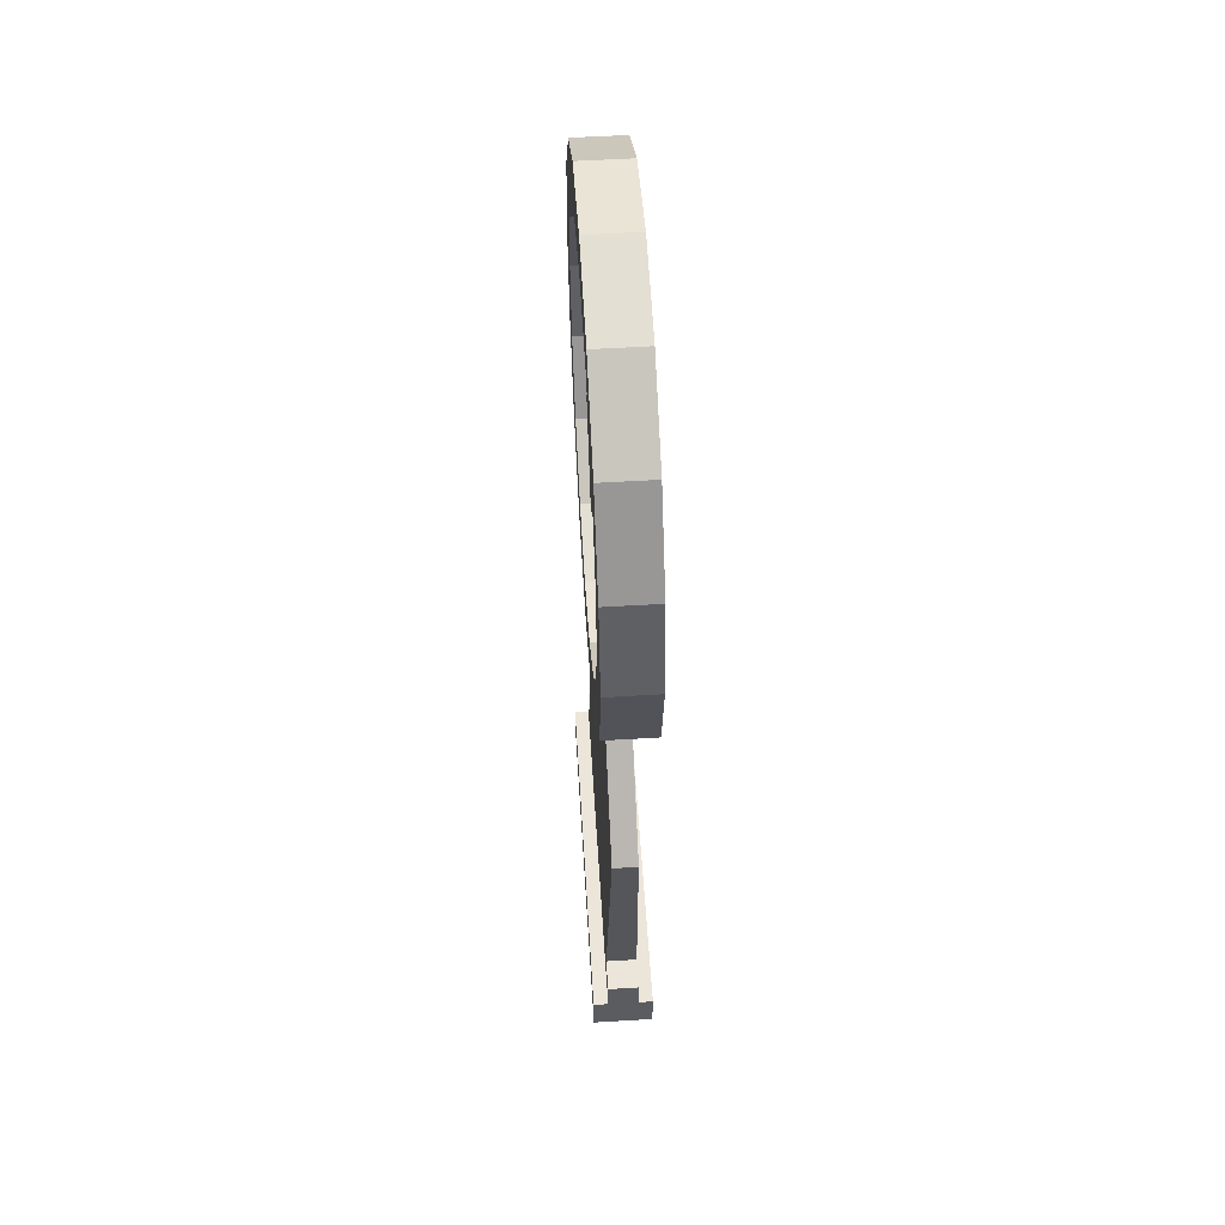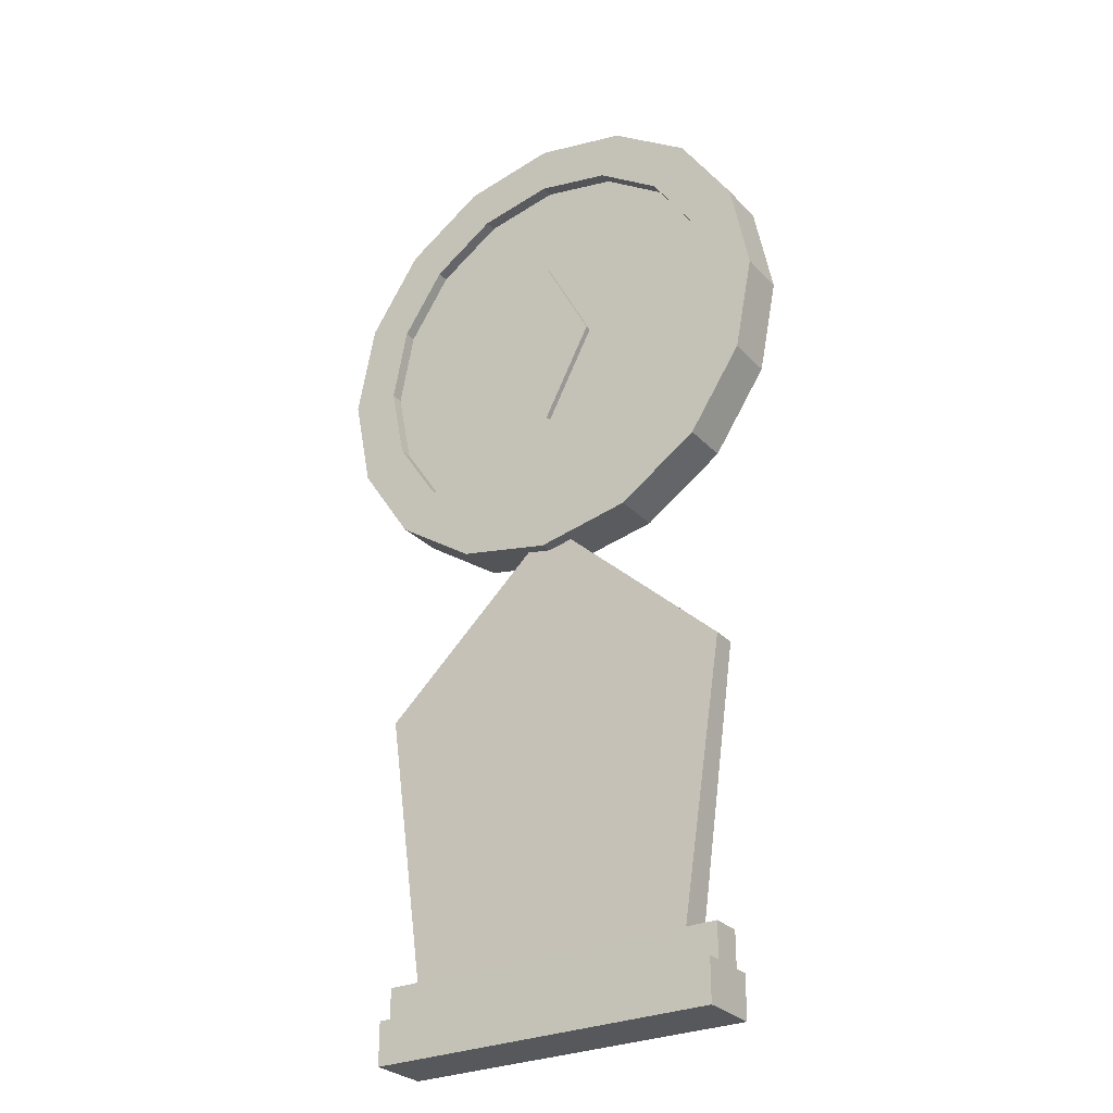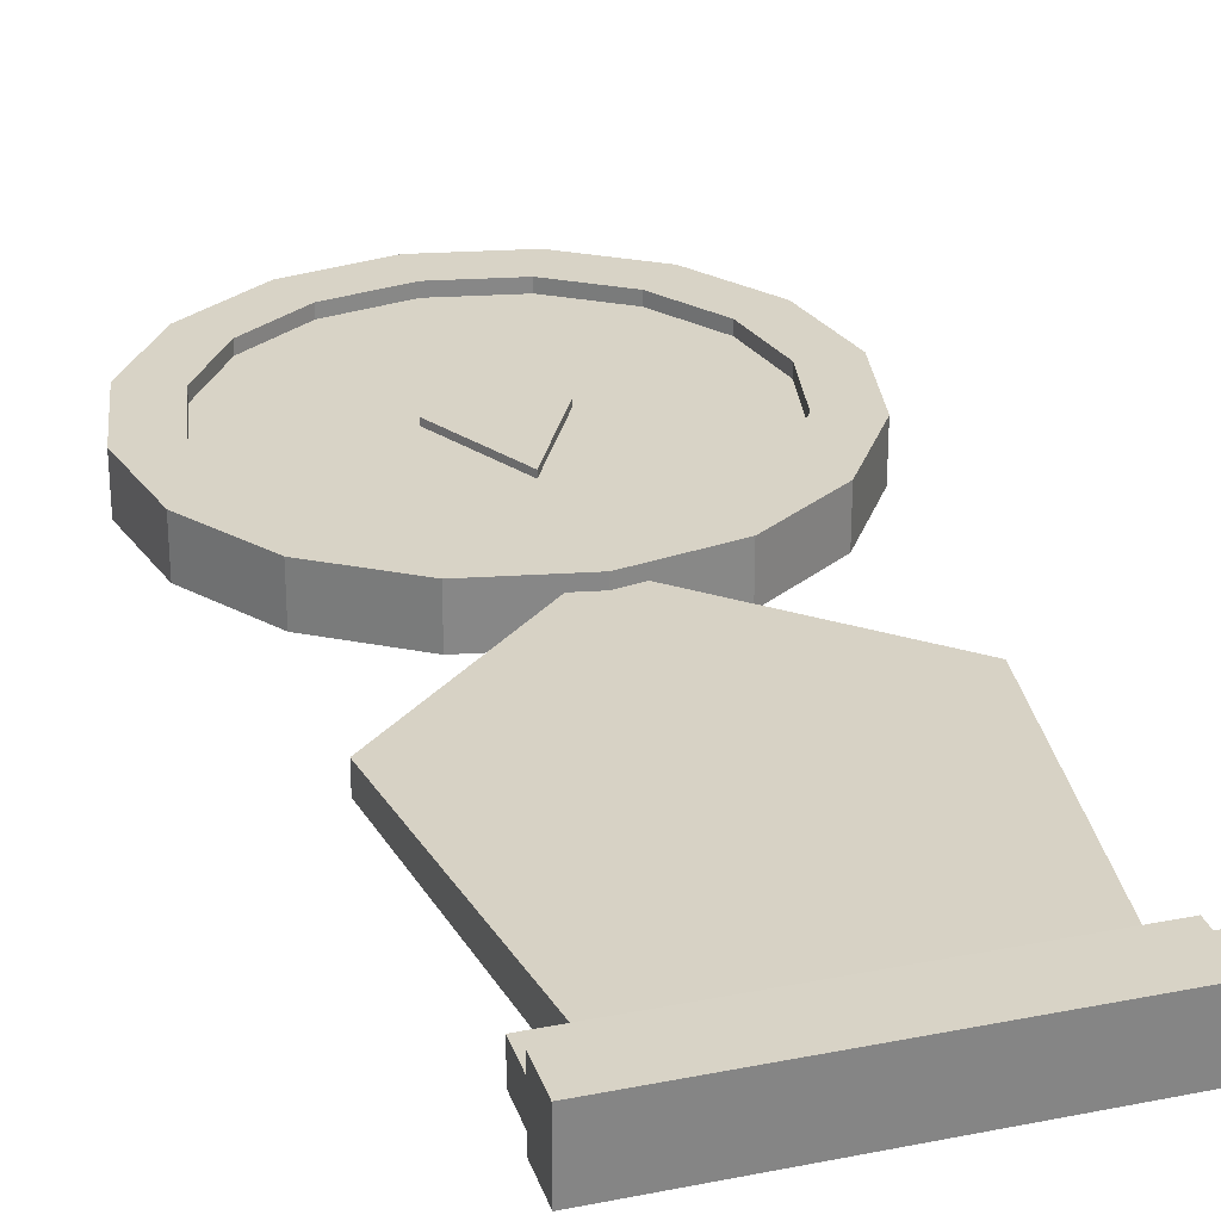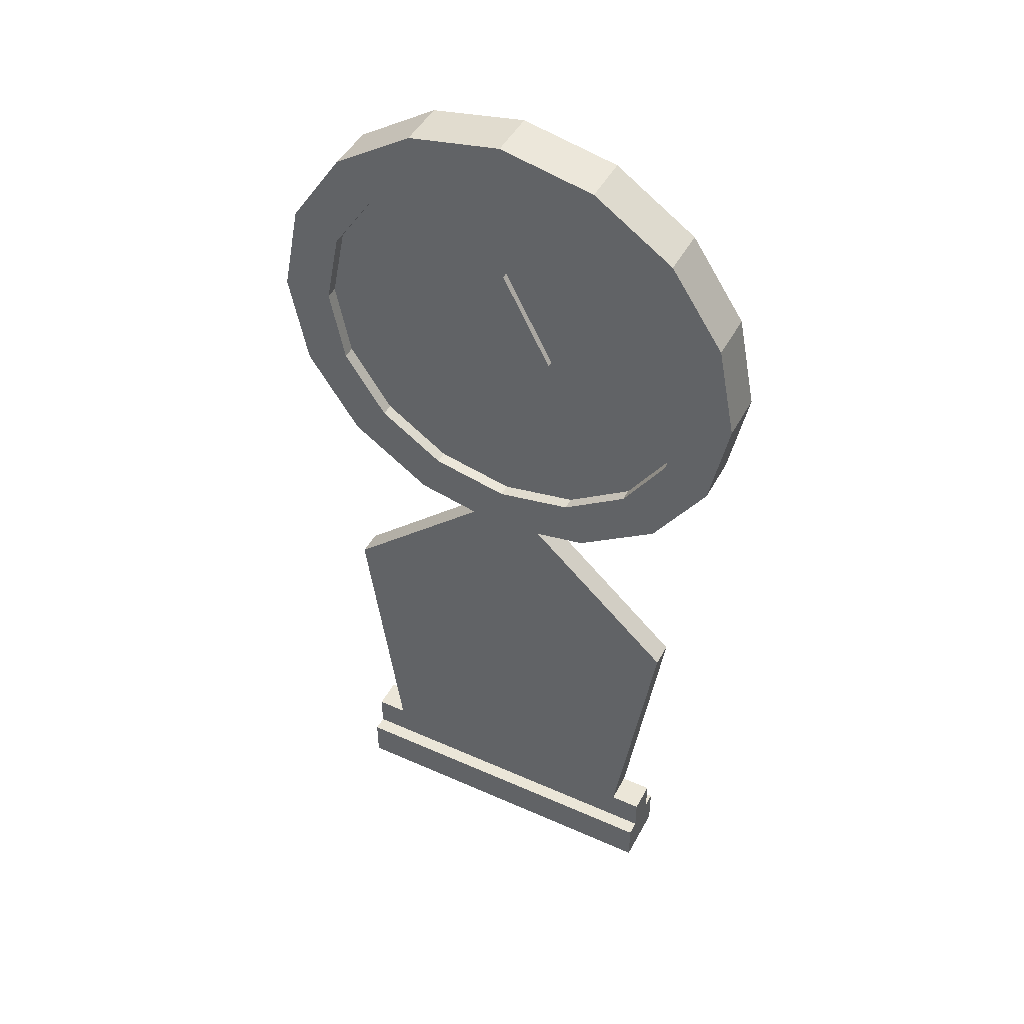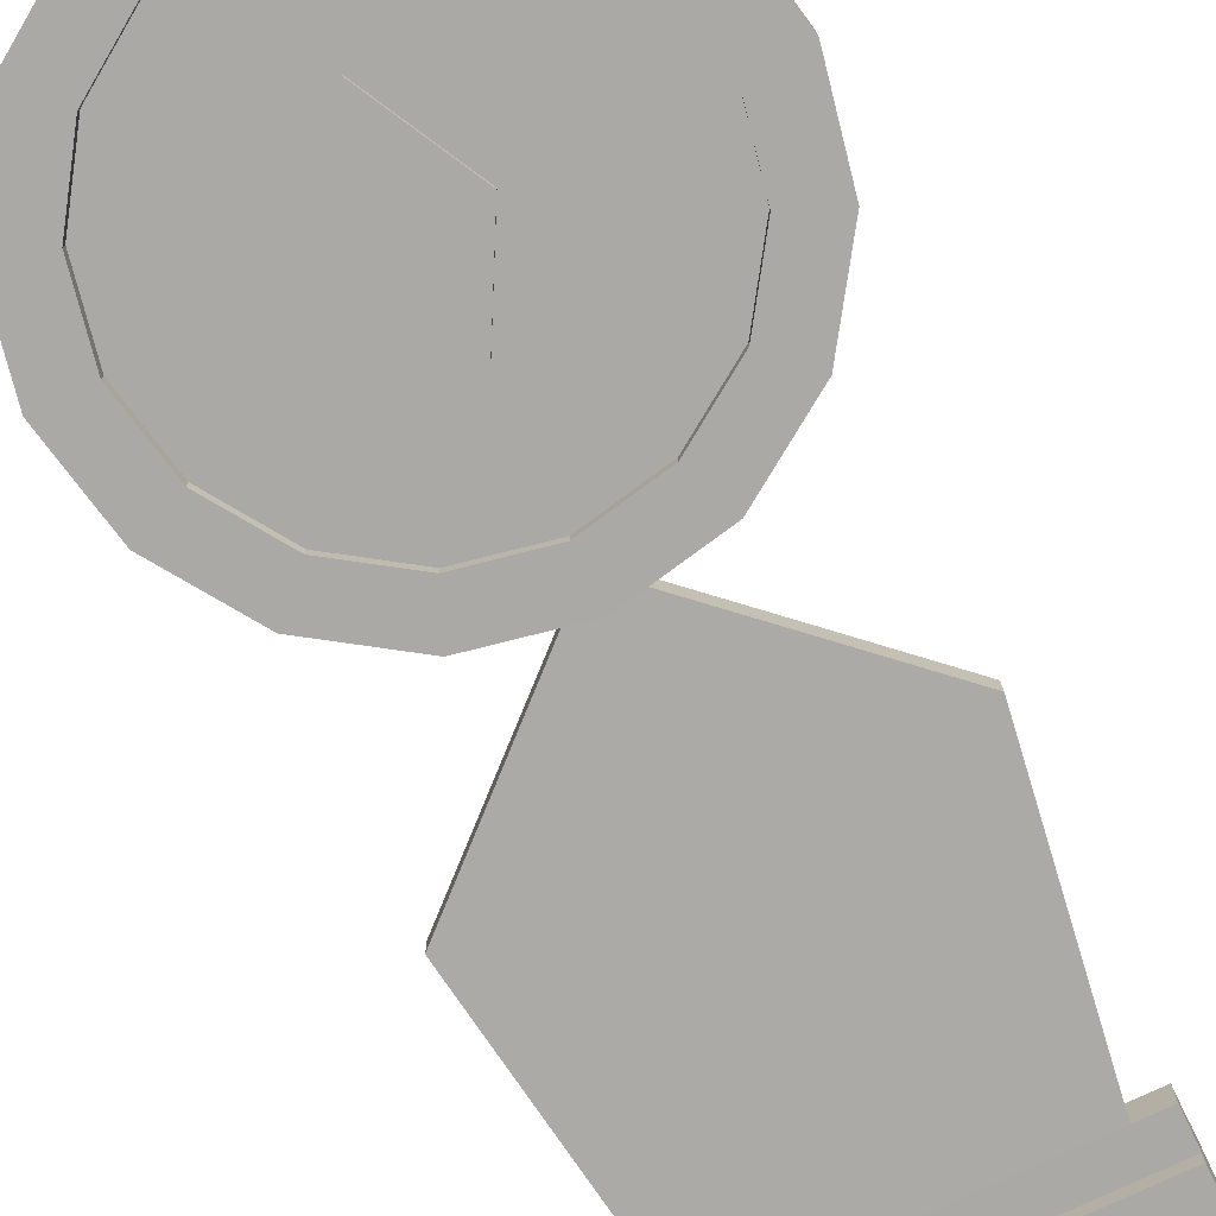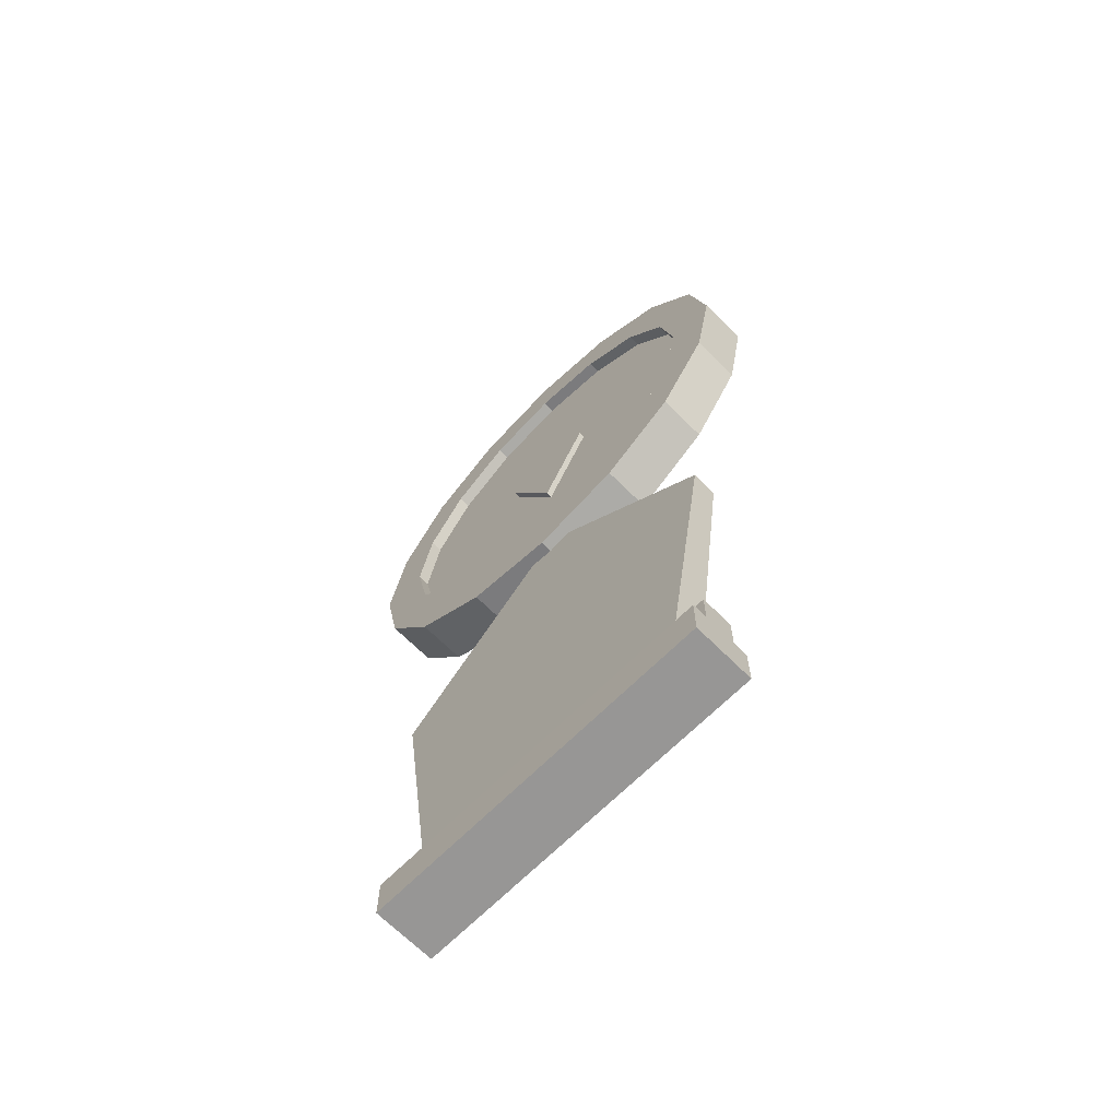
<metadata>
{"format":"obj","ext":"obj","renderer":"f3d","projection":"perspective","resolution":1024,"background":"white","views":[{"elev":55.7,"azim":-93.6,"up":"+Z"},{"elev":-28.5,"azim":33.7,"up":"+Z"},{"elev":28.0,"azim":163.2,"up":"+Y"},{"elev":46.3,"azim":-153.0,"up":"+Z"},{"elev":-75.4,"azim":25.5,"up":"+Y"},{"elev":-67.8,"azim":45.0,"up":"+Z"}]}
</metadata>
<code>
o medal_Cylinder
v 0 -1 13.55
v 0 1 13.55
v -3.827 -1 12.79
v -3.827 1 12.79
v -7.071 -1 10.62
v -7.071 1 10.62
v -9.239 -1 7.376
v -9.239 1 7.376
v -10 -1 3.549
v -10 1 3.549
v -9.239 -1 -0.2779
v -9.239 1 -0.2779
v -7.071 -1 -3.522
v -7.071 1 -3.522
v -3.827 -1 -5.69
v -3.827 1 -5.69
v 0 -1 -6.451
v 0 1 -6.451
v 3.827 -1 -5.69
v 3.827 1 -5.69
v 7.071 -1 -3.522
v 7.071 1 -3.522
v 9.239 -1 -0.2779
v 9.239 1 -0.2779
v 10 -1 3.549
v 10 1 3.549
v 9.239 -1 7.376
v 9.239 1 7.376
v 7.071 -1 10.62
v 7.071 1 10.62
v 3.827 -1 12.79
v 3.827 1 12.79
v 0 1 11.55
v -3.061 1 10.94
v -5.657 1 9.206
v -7.391 1 6.61
v -8 1 3.549
v -7.391 1 0.4875
v -5.657 1 -2.108
v -3.061 1 -3.842
v 0 1 -4.451
v 3.061 1 -3.842
v 5.657 1 -2.108
v 7.391 1 0.4875
v 8 1 3.549
v 7.391 1 6.61
v 5.657 1 9.206
v 3.061 1 10.94
v 0 -1 11.55
v -3.061 -1 10.94
v -5.657 -1 9.206
v -7.391 -1 6.61
v -8 -1 3.549
v -7.391 -1 0.4875
v -5.657 -1 -2.108
v -3.061 -1 -3.842
v 0 -1 -4.451
v 3.061 -1 -3.842
v 5.657 -1 -2.108
v 7.391 -1 0.4875
v 8 -1 3.549
v 7.391 -1 6.61
v 5.657 -1 9.206
v 3.061 -1 10.94
v 0 0.5 11.55
v -3.061 0.5 10.94
v -5.657 0.5 9.206
v -7.391 0.5 6.61
v -8 0.5 3.549
v -7.391 0.5 0.4875
v -5.657 0.5 -2.108
v -3.061 0.5 -3.842
v 0 0.5 -4.451
v 3.061 0.5 -3.842
v 5.657 0.5 -2.108
v 7.391 0.5 0.4875
v 8 0.5 3.549
v 7.391 0.5 6.61
v 5.657 0.5 9.206
v 3.061 0.5 10.94
v 0 -0.5 11.55
v -3.061 -0.5 10.94
v -5.657 -0.5 9.206
v -7.391 -0.5 6.61
v -8 -0.5 3.549
v -7.391 -0.5 0.4875
v -5.657 -0.5 -2.108
v -3.061 -0.5 -3.842
v 0 -0.5 -4.451
v 3.061 -0.5 -3.842
v 5.657 -0.5 -2.108
v 7.391 -0.5 0.4875
v 8 -0.5 3.549
v 7.391 -0.5 6.61
v 5.657 -0.5 9.206
v 3.061 -0.5 10.94
v 0 -0.5 3.549
v 0 0.5 3.549
v -7.561 -0.5 -12.22
v -7.561 0.5 -12.22
v -5.905 -0.6319 -23.4
v -5.905 0.6319 -23.4
v 5.905 -0.6319 -23.4
v 5.905 0.6319 -23.4
v 7.561 -0.5 -12.22
v 7.561 0.5 -12.22
v 0.8501 -0.5 -6.085
v -0.8501 -0.5 -6.085
v -0.8501 0.5 -6.085
v 0.8501 0.5 -6.085
v 1e-06 -0.75 7.351
v 1e-06 0.75 7.351
v -2.017 -0.75 3.549
v -2.017 0.75 3.549
v 2e-06 -0.75 -0.2532
v 2e-06 0.75 -0.2532
v 2.017 -0.75 3.549
v 2.017 0.75 3.549
v -5.905 0.6319 -24.83
v -5.905 -0.6319 -24.83
v 5.905 -0.6319 -24.83
v 5.905 0.6319 -24.83
v -7.169 0.6319 -23.4
v -7.169 -0.6319 -23.4
v 7.169 0.6319 -23.4
v 7.169 -0.6319 -23.4
v -7.169 0.6319 -24.83
v -7.169 -0.6319 -24.83
v 7.169 0.6319 -24.83
v 7.169 -0.6319 -24.83
v -5.905 0.6319 -26.56
v -5.905 -0.6319 -26.56
v 5.905 -0.6319 -26.56
v 5.905 0.6319 -26.56
v -7.169 0.6319 -26.56
v -7.169 -0.6319 -26.56
v 7.169 0.6319 -26.56
v 7.169 -0.6319 -26.56
v 7.169 -1.233 -26.56
v 7.169 -1.233 -24.83
v 5.905 -1.233 -24.83
v -5.905 -1.233 -24.83
v -5.905 1.233 -24.83
v 5.905 1.233 -24.83
v 5.905 -1.233 -26.56
v -7.169 -1.233 -24.83
v -7.169 1.233 -24.83
v 7.169 1.233 -24.83
v -5.905 -1.233 -26.56
v -5.905 1.233 -26.56
v 5.905 1.233 -26.56
v -7.169 -1.233 -26.56
v -7.169 1.233 -26.56
v 7.169 1.233 -26.56
f 1 2 4 3
f 3 4 6 5
f 5 6 8 7
f 7 8 10 9
f 9 10 12 11
f 11 12 14 13
f 13 14 16 15
f 15 16 18 17
f 17 18 20 19
f 19 20 22 21
f 21 22 24 23
f 23 24 26 25
f 25 26 28 27
f 27 28 30 29
f 29 30 32 31
f 31 32 2 1
f 8 6 35 36
f 18 16 40 41
f 28 26 45 46
f 4 2 33 34
f 14 12 38 39
f 24 22 43 44
f 2 32 48 33
f 10 8 36 37
f 20 18 41 42
f 30 28 46 47
f 6 4 34 35
f 16 14 39 40
f 26 24 44 45
f 12 10 37 38
f 22 20 42 43
f 32 30 47 48
f 11 13 55 54
f 21 23 60 59
f 31 1 49 64
f 7 9 53 52
f 17 19 58 57
f 27 29 63 62
f 3 5 51 50
f 13 15 56 55
f 23 25 61 60
f 9 11 54 53
f 19 21 59 58
f 29 31 64 63
f 5 7 52 51
f 15 17 57 56
f 1 3 50 49
f 25 27 62 61
f 47 46 78 79
f 57 58 90 89
f 34 33 65 66
f 48 47 79 80
f 58 59 91 90
f 35 34 66 67
f 33 48 80 65
f 59 60 92 91
f 36 35 67 68
f 60 61 93 92
f 37 36 68 69
f 61 62 94 93
f 38 37 69 70
f 62 63 95 94
f 39 38 70 71
f 49 50 82 81
f 63 64 96 95
f 40 39 71 72
f 50 51 83 82
f 64 49 81 96
f 41 40 72 73
f 51 52 84 83
f 42 41 73 74
f 52 53 85 84
f 43 42 74 75
f 53 54 86 85
f 44 43 75 76
f 54 55 87 86
f 45 44 76 77
f 55 56 88 87
f 46 45 77 78
f 56 57 89 88
f 87 88 97
f 95 96 97
f 88 89 97
f 81 82 97
f 96 81 97
f 89 90 97
f 82 83 97
f 90 91 97
f 83 84 97
f 91 92 97
f 84 85 97
f 92 93 97
f 85 86 97
f 93 94 97
f 86 87 97
f 94 95 97
f 73 72 98
f 66 65 98
f 65 80 98
f 74 73 98
f 67 66 98
f 75 74 98
f 68 67 98
f 76 75 98
f 69 68 98
f 77 76 98
f 70 69 98
f 78 77 98
f 71 70 98
f 79 78 98
f 72 71 98
f 80 79 98
f 105 106 110 107
f 99 100 102 101
f 104 103 126 125
f 103 104 106 105
f 109 110 106 104 102 100
f 108 109 100 99
f 107 110 109 108
f 99 101 103 105 107 108
f 111 112 114 113
f 113 114 116 115
f 115 116 118 117
f 117 118 112 111
f 112 118 116 114
f 113 115 117 111
f 134 131 150 151
f 103 101 120 121
f 102 104 122 119
f 129 130 138 137
f 125 126 130 129
f 124 123 127 128
f 102 119 127 123
f 122 104 125 129
f 133 138 139 145
f 120 101 124 128
f 101 102 123 124
f 103 121 130 126
f 132 131 134 133
f 131 132 136 135
f 133 134 137 138
f 132 133 145 149
f 137 134 151 154
f 128 127 135 136
f 127 119 143 147
f 119 122 144 143
f 142 146 152 149
f 140 141 145 139
f 141 142 149 145
f 144 148 154 151
f 147 143 150 153
f 143 144 151 150
f 129 137 154 148
f 128 136 152 146
f 122 129 148 144
f 130 121 141 140
f 138 130 140 139
f 136 132 149 152
f 135 127 147 153
f 121 120 142 141
f 120 128 146 142
f 131 135 153 150

</code>
